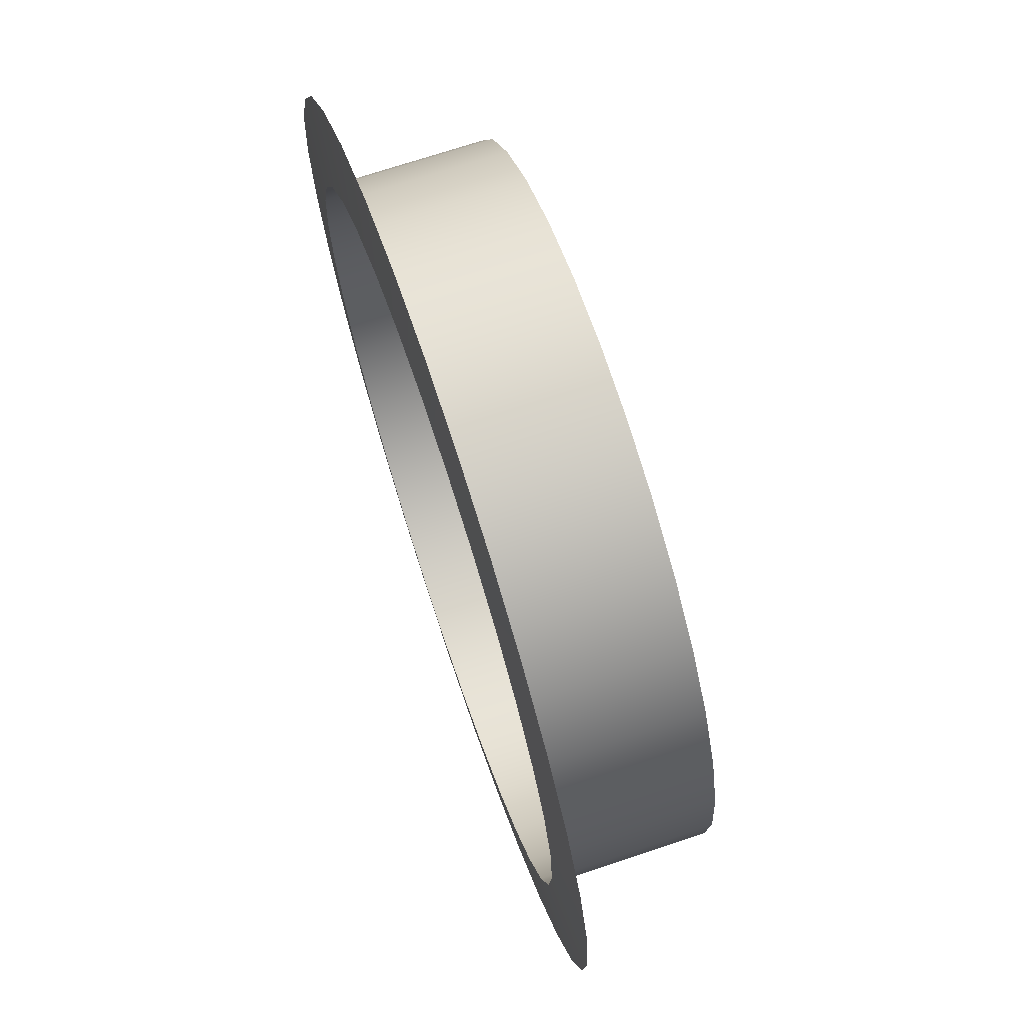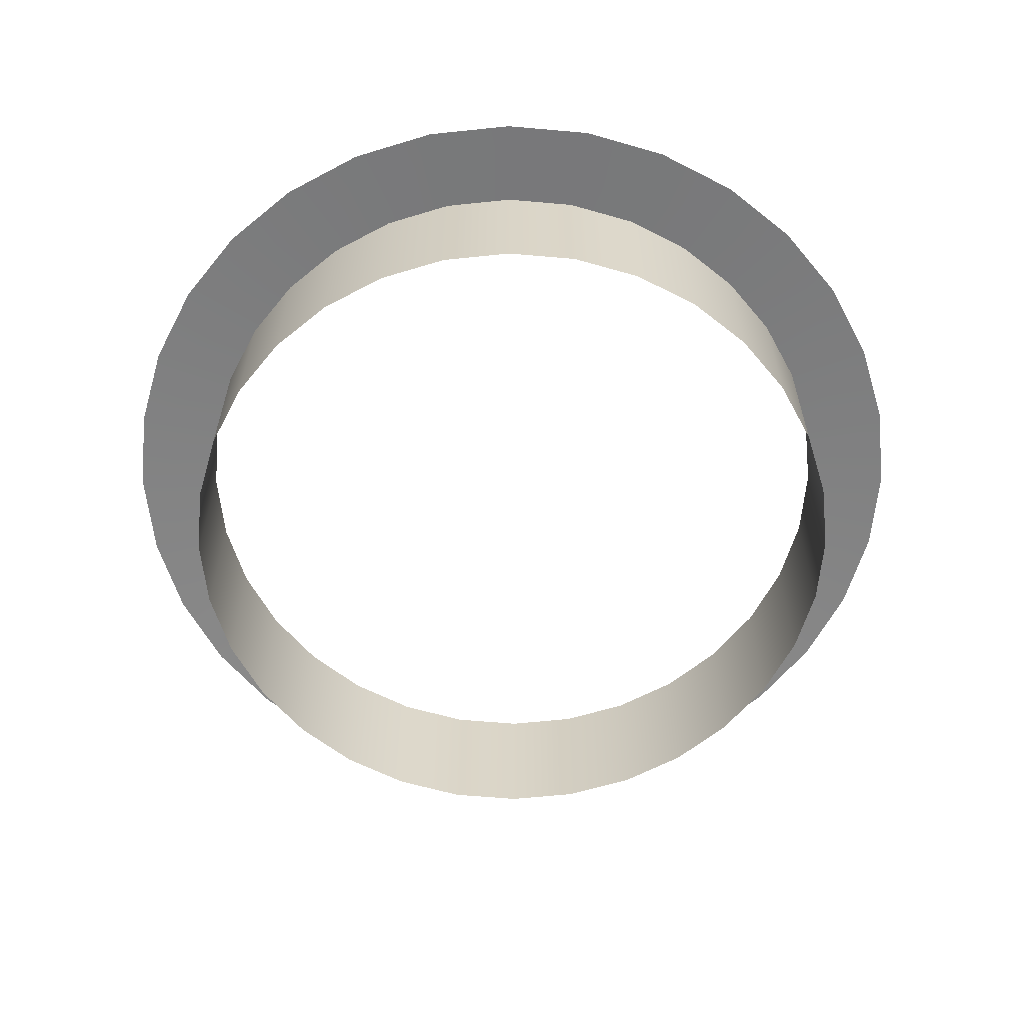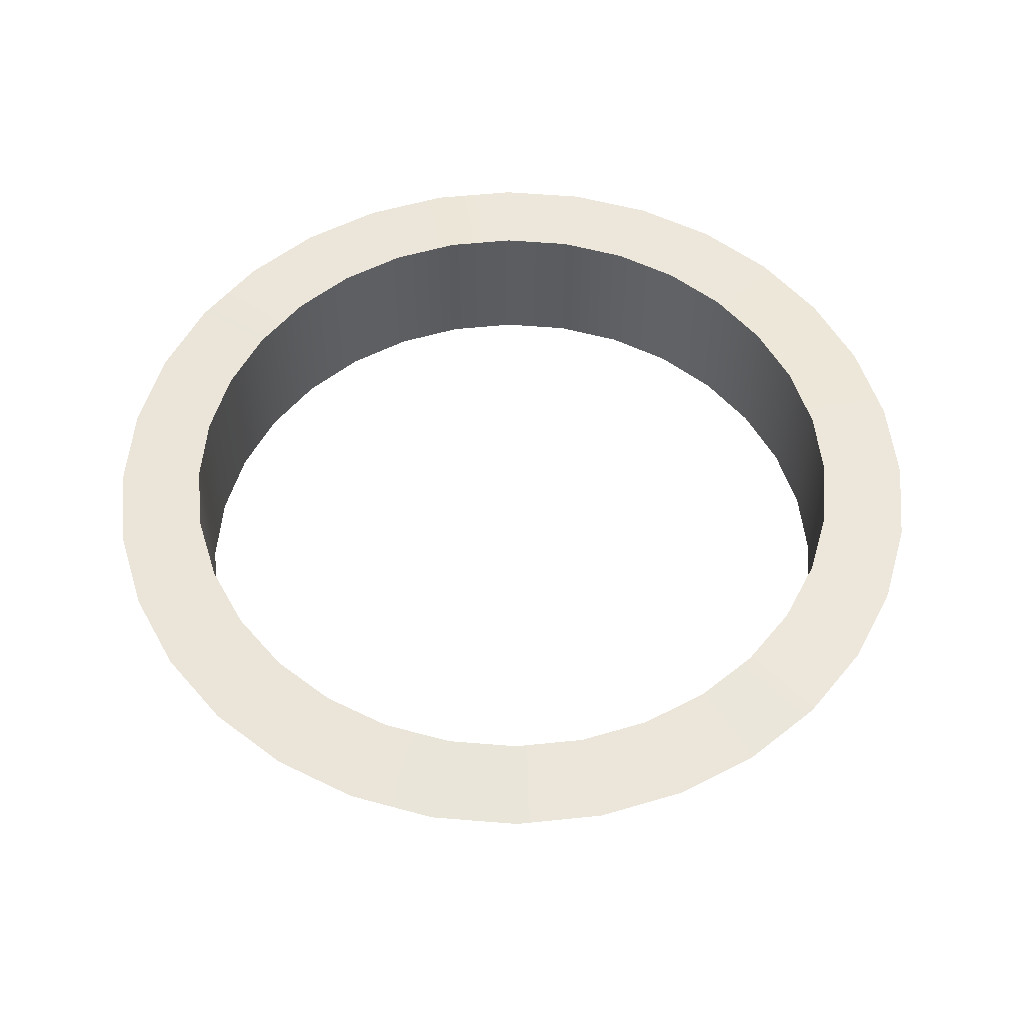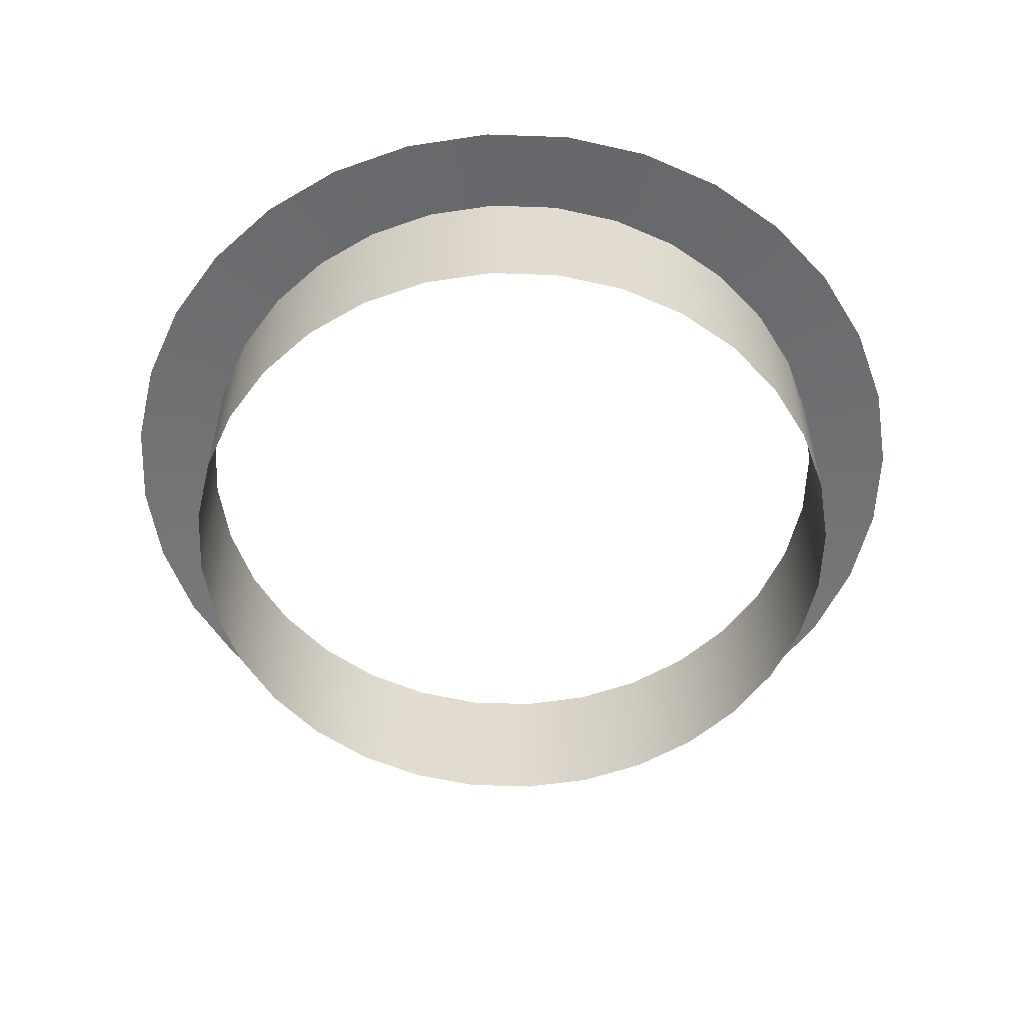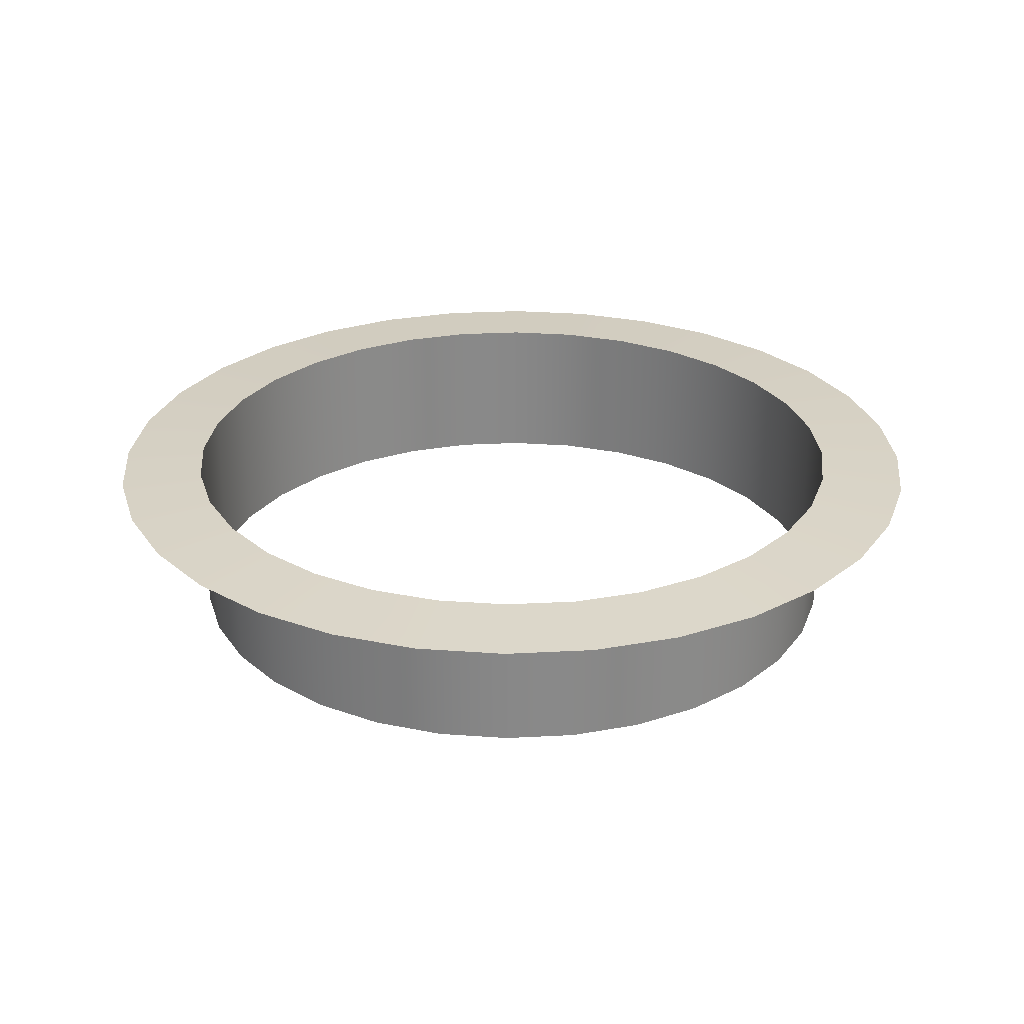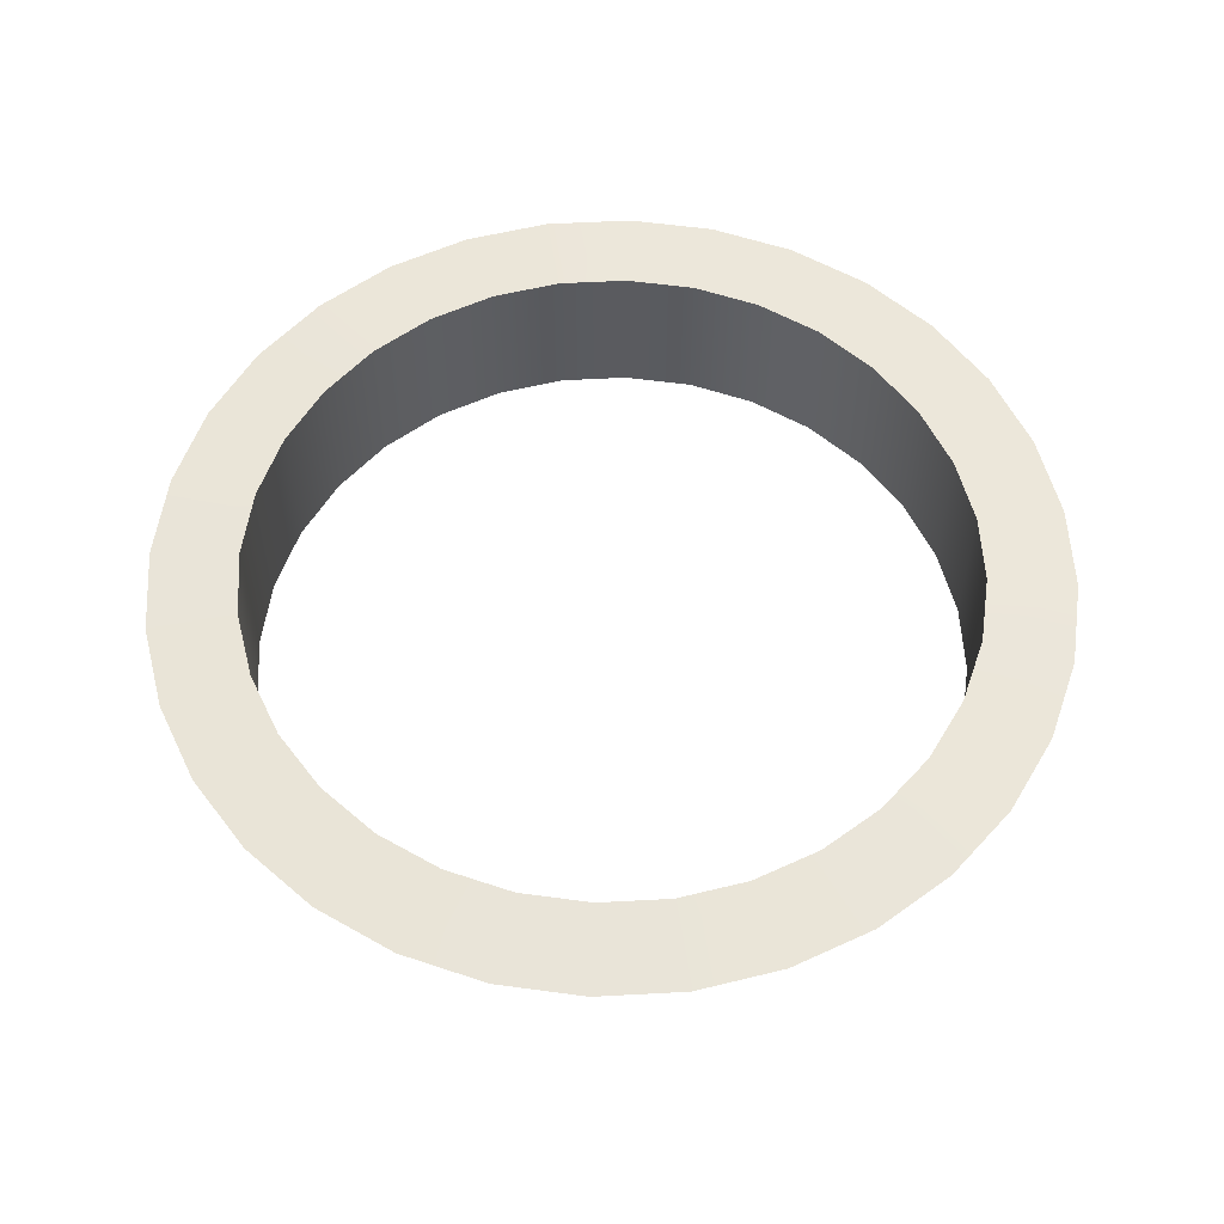
<metadata>
{"format":"obj","ext":"obj","renderer":"f3d","projection":"perspective","resolution":1024,"background":"white","views":[{"elev":70.6,"azim":-108.5,"up":"+Z"},{"elev":-60.9,"azim":124.2,"up":"+Y"},{"elev":54.5,"azim":33.1,"up":"+Y"},{"elev":-55.8,"azim":149.7,"up":"+Y"},{"elev":27.3,"azim":113.4,"up":"+Y"},{"elev":56.8,"azim":-98.8,"up":"+Y"}]}
</metadata>
<code>
o mesh42/mesh42-geometry#mesh42-geometry
v 0.4328 0.5629 0.1893
v 0.4454 0.5621 0.1755
v 0.4317 0.5629 0.1782
v 0.4467 0.5621 0.1893
v 0.4413 0.5621 0.1622
v 0.4328 0.5374 0.1893
v 0.4454 0.5621 0.2031
v 0.4285 0.5629 0.1675
v 0.4317 0.5374 0.1782
v 0.4317 0.5374 0.2004
v 0.4317 0.5629 0.2004
v 0.4348 0.5621 0.1499
v 0.4413 0.5621 0.2164
v 0.4232 0.5629 0.1576
v 0.4285 0.5374 0.1675
v 0.4285 0.5374 0.2111
v 0.4285 0.5629 0.2111
v 0.426 0.5621 0.1392
v 0.4348 0.5621 0.2287
v 0.4161 0.5629 0.149
v 0.4232 0.5374 0.1576
v 0.4232 0.5374 0.2209
v 0.4232 0.5629 0.2209
v 0.4152 0.5621 0.1303
v 0.426 0.5621 0.2394
v 0.4075 0.5629 0.1419
v 0.4161 0.5374 0.149
v 0.4161 0.5374 0.2296
v 0.4161 0.5629 0.2296
v 0.403 0.5621 0.1238
v 0.4075 0.5374 0.1419
v 0.4152 0.5621 0.2482
v 0.3976 0.5629 0.1367
v 0.3976 0.5374 0.1367
v 0.4075 0.5629 0.2366
v 0.3897 0.5621 0.1198
v 0.4075 0.5374 0.2366
v 0.403 0.5621 0.2548
v 0.3869 0.5629 0.1334
v 0.3869 0.5374 0.1334
v 0.3976 0.5629 0.2419
v 0.3758 0.5621 0.1184
v 0.3976 0.5374 0.2419
v 0.3897 0.5621 0.2588
v 0.3758 0.5629 0.1323
v 0.3758 0.5374 0.1323
v 0.3869 0.5629 0.2452
v 0.3647 0.5629 0.1334
v 0.3869 0.5374 0.2452
v 0.3758 0.5629 0.2462
v 0.362 0.5621 0.1198
v 0.3647 0.5374 0.1334
v 0.3758 0.5621 0.2602
v 0.354 0.5629 0.1367
v 0.354 0.5374 0.1367
v 0.3758 0.5374 0.2462
v 0.3647 0.5629 0.2452
v 0.3487 0.5621 0.1238
v 0.362 0.5621 0.2588
v 0.3442 0.5629 0.1419
v 0.3442 0.5374 0.1419
v 0.3647 0.5374 0.2452
v 0.354 0.5629 0.2419
v 0.3364 0.5621 0.1303
v 0.3487 0.5621 0.2548
v 0.3356 0.5629 0.149
v 0.3356 0.5374 0.149
v 0.354 0.5374 0.2419
v 0.3442 0.5629 0.2366
v 0.3257 0.5621 0.1392
v 0.3364 0.5621 0.2482
v 0.3285 0.5629 0.1576
v 0.3442 0.5374 0.2366
v 0.3356 0.5629 0.2296
v 0.3169 0.5621 0.1499
v 0.3285 0.5374 0.1576
v 0.3257 0.5621 0.2394
v 0.3232 0.5629 0.1675
v 0.3356 0.5374 0.2296
v 0.3285 0.5629 0.2209
v 0.3103 0.5621 0.1622
v 0.3232 0.5374 0.1675
v 0.3285 0.5374 0.2209
v 0.3169 0.5621 0.2287
v 0.32 0.5629 0.1782
v 0.3232 0.5629 0.2111
v 0.3232 0.5374 0.2111
v 0.3063 0.5621 0.1755
v 0.32 0.5374 0.1782
v 0.3103 0.5621 0.2164
v 0.3189 0.5629 0.1893
v 0.32 0.5629 0.2004
v 0.32 0.5374 0.2004
v 0.3049 0.5621 0.1893
v 0.3189 0.5374 0.1893
v 0.3063 0.5621 0.2031
f 1 2 3
f 2 1 4
f 3 2 1
f 4 1 2
f 5 3 2
f 2 3 5
f 3 6 1
f 1 6 3
f 1 7 4
f 4 7 1
f 3 5 8
f 8 5 3
f 6 3 9
f 9 3 6
f 10 1 6
f 6 1 10
f 7 1 11
f 11 1 7
f 12 8 5
f 5 8 12
f 8 9 3
f 3 9 8
f 1 10 11
f 11 10 1
f 11 13 7
f 7 13 11
f 8 12 14
f 14 12 8
f 9 8 15
f 15 8 9
f 16 11 10
f 10 11 16
f 13 11 17
f 17 11 13
f 18 14 12
f 12 14 18
f 14 15 8
f 8 15 14
f 11 16 17
f 17 16 11
f 17 19 13
f 13 19 17
f 14 18 20
f 20 18 14
f 15 14 21
f 21 14 15
f 22 17 16
f 16 17 22
f 19 17 23
f 23 17 19
f 24 20 18
f 18 20 24
f 20 21 14
f 14 21 20
f 17 22 23
f 23 22 17
f 23 25 19
f 19 25 23
f 20 24 26
f 26 24 20
f 21 20 27
f 27 20 21
f 28 23 22
f 22 23 28
f 25 23 29
f 29 23 25
f 30 26 24
f 24 26 30
f 31 20 26
f 26 20 31
f 20 31 27
f 27 31 20
f 23 28 29
f 29 28 23
f 29 32 25
f 25 32 29
f 26 30 33
f 33 30 26
f 26 34 31
f 31 34 26
f 28 35 29
f 29 35 28
f 32 29 35
f 35 29 32
f 36 33 30
f 30 33 36
f 34 26 33
f 33 26 34
f 35 28 37
f 37 28 35
f 35 38 32
f 32 38 35
f 33 36 39
f 39 36 33
f 33 40 34
f 34 40 33
f 37 41 35
f 35 41 37
f 38 35 41
f 41 35 38
f 42 39 36
f 36 39 42
f 40 33 39
f 39 33 40
f 41 37 43
f 43 37 41
f 41 44 38
f 38 44 41
f 39 42 45
f 45 42 39
f 39 46 40
f 40 46 39
f 43 47 41
f 41 47 43
f 44 41 47
f 47 41 44
f 42 48 45
f 45 48 42
f 46 39 45
f 45 39 46
f 47 43 49
f 49 43 47
f 50 44 47
f 47 44 50
f 48 42 51
f 51 42 48
f 52 45 48
f 48 45 52
f 45 52 46
f 46 52 45
f 49 50 47
f 47 50 49
f 44 50 53
f 53 50 44
f 51 54 48
f 48 54 51
f 48 55 52
f 52 55 48
f 50 49 56
f 56 49 50
f 57 53 50
f 50 53 57
f 54 51 58
f 58 51 54
f 55 48 54
f 54 48 55
f 56 57 50
f 50 57 56
f 53 57 59
f 59 57 53
f 58 60 54
f 54 60 58
f 54 61 55
f 55 61 54
f 57 56 62
f 62 56 57
f 63 59 57
f 57 59 63
f 60 58 64
f 64 58 60
f 61 54 60
f 60 54 61
f 62 63 57
f 57 63 62
f 59 63 65
f 65 63 59
f 64 66 60
f 60 66 64
f 60 67 61
f 61 67 60
f 63 62 68
f 68 62 63
f 69 65 63
f 63 65 69
f 66 64 70
f 70 64 66
f 67 60 66
f 66 60 67
f 68 69 63
f 63 69 68
f 65 69 71
f 71 69 65
f 70 72 66
f 66 72 70
f 72 67 66
f 66 67 72
f 69 68 73
f 73 68 69
f 74 71 69
f 69 71 74
f 72 70 75
f 75 70 72
f 67 72 76
f 76 72 67
f 73 74 69
f 69 74 73
f 71 74 77
f 77 74 71
f 75 78 72
f 72 78 75
f 78 76 72
f 72 76 78
f 74 73 79
f 79 73 74
f 80 77 74
f 74 77 80
f 78 75 81
f 81 75 78
f 76 78 82
f 82 78 76
f 83 74 79
f 79 74 83
f 77 80 84
f 84 80 77
f 74 83 80
f 80 83 74
f 81 85 78
f 78 85 81
f 85 82 78
f 78 82 85
f 86 84 80
f 80 84 86
f 87 80 83
f 83 80 87
f 85 81 88
f 88 81 85
f 82 85 89
f 89 85 82
f 84 86 90
f 90 86 84
f 80 87 86
f 86 87 80
f 88 91 85
f 85 91 88
f 91 89 85
f 85 89 91
f 92 90 86
f 86 90 92
f 93 86 87
f 87 86 93
f 91 88 94
f 94 88 91
f 89 91 95
f 95 91 89
f 90 92 96
f 96 92 90
f 86 93 92
f 92 93 86
f 96 91 94
f 94 91 96
f 92 95 91
f 91 95 92
f 91 96 92
f 92 96 91
f 95 92 93
f 93 92 95

</code>
